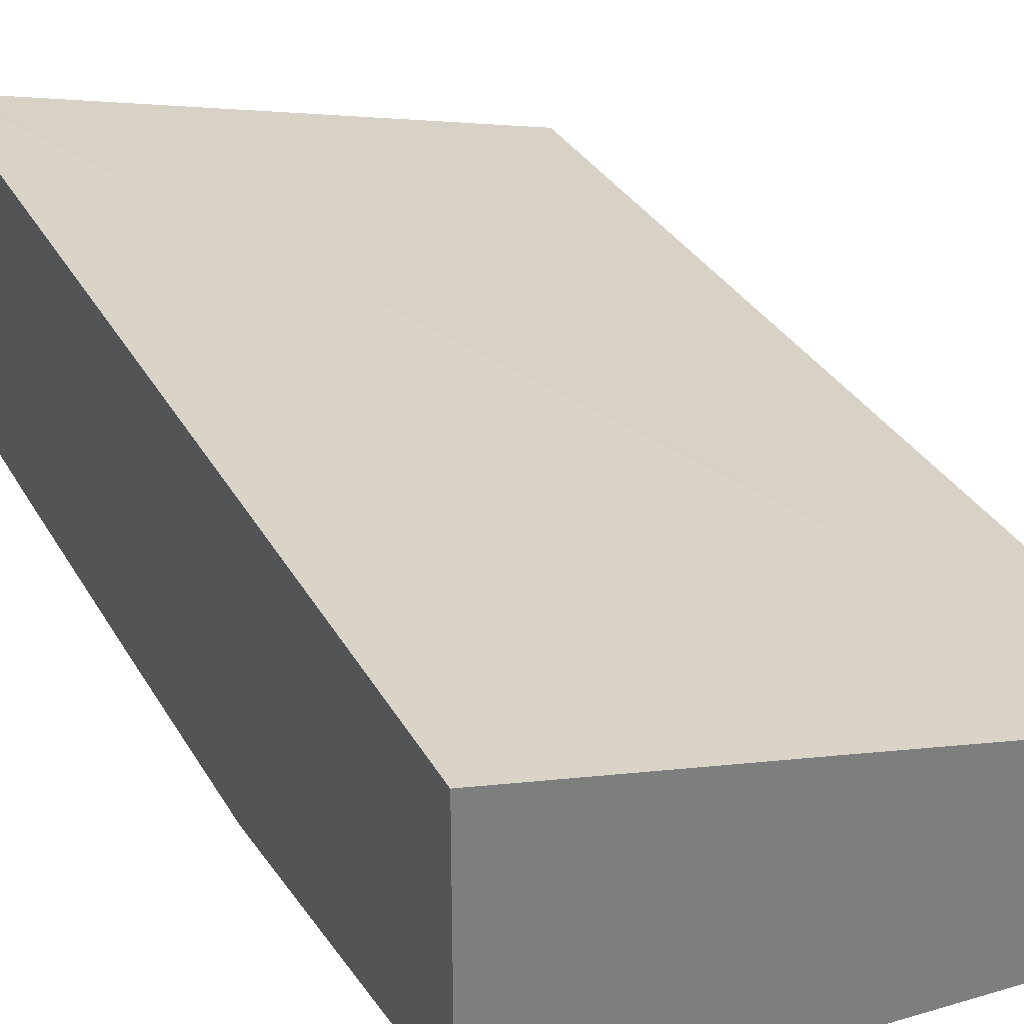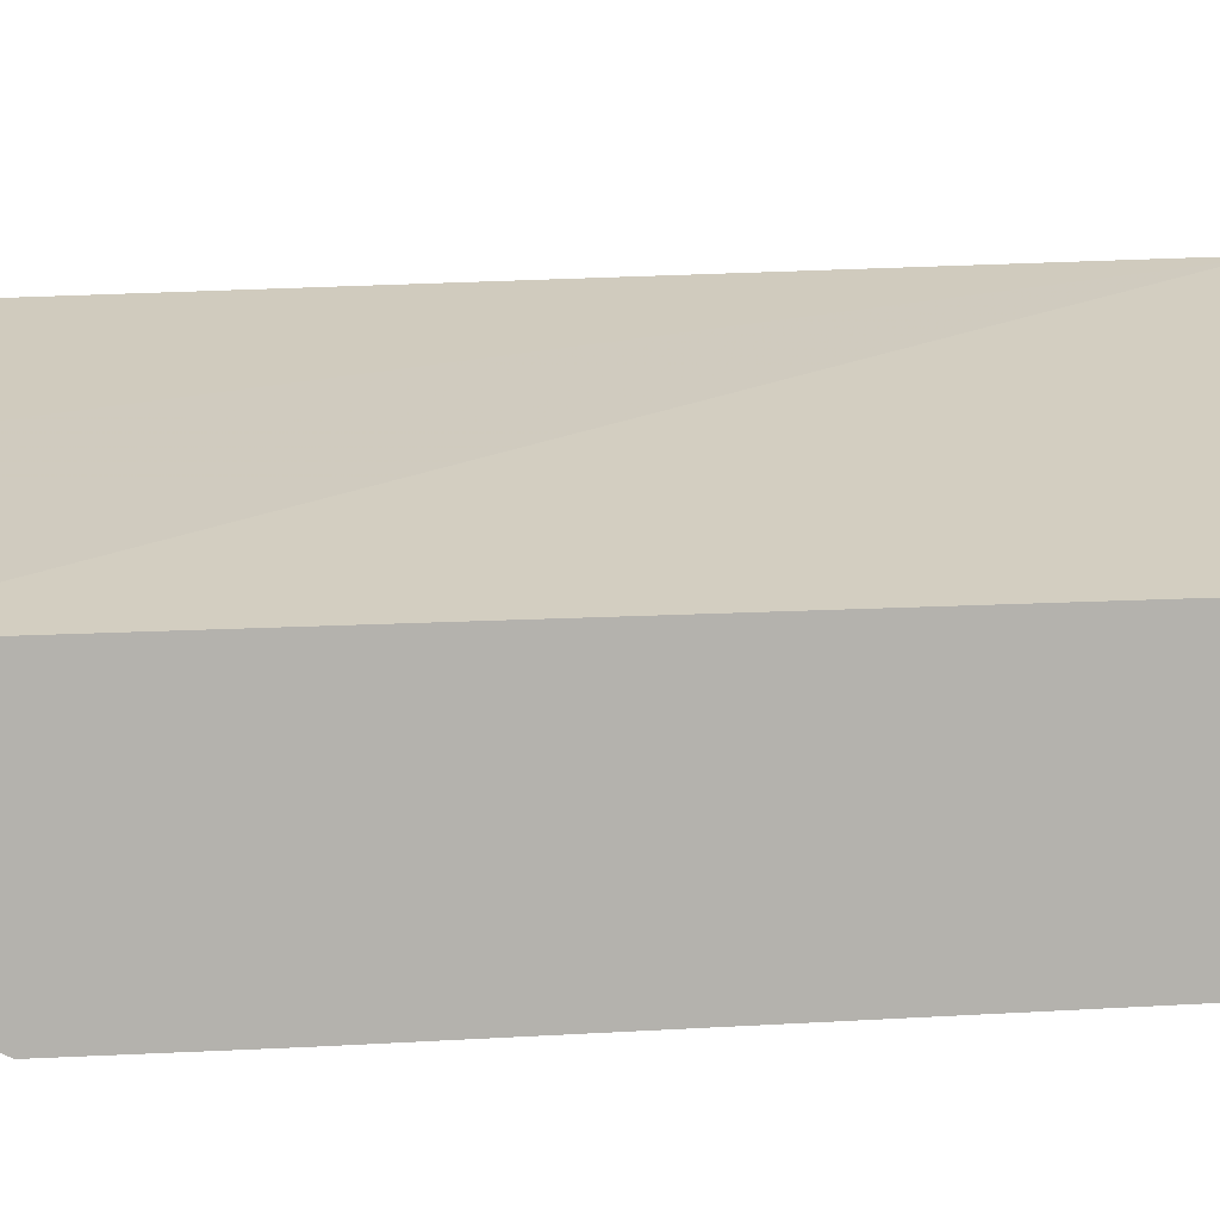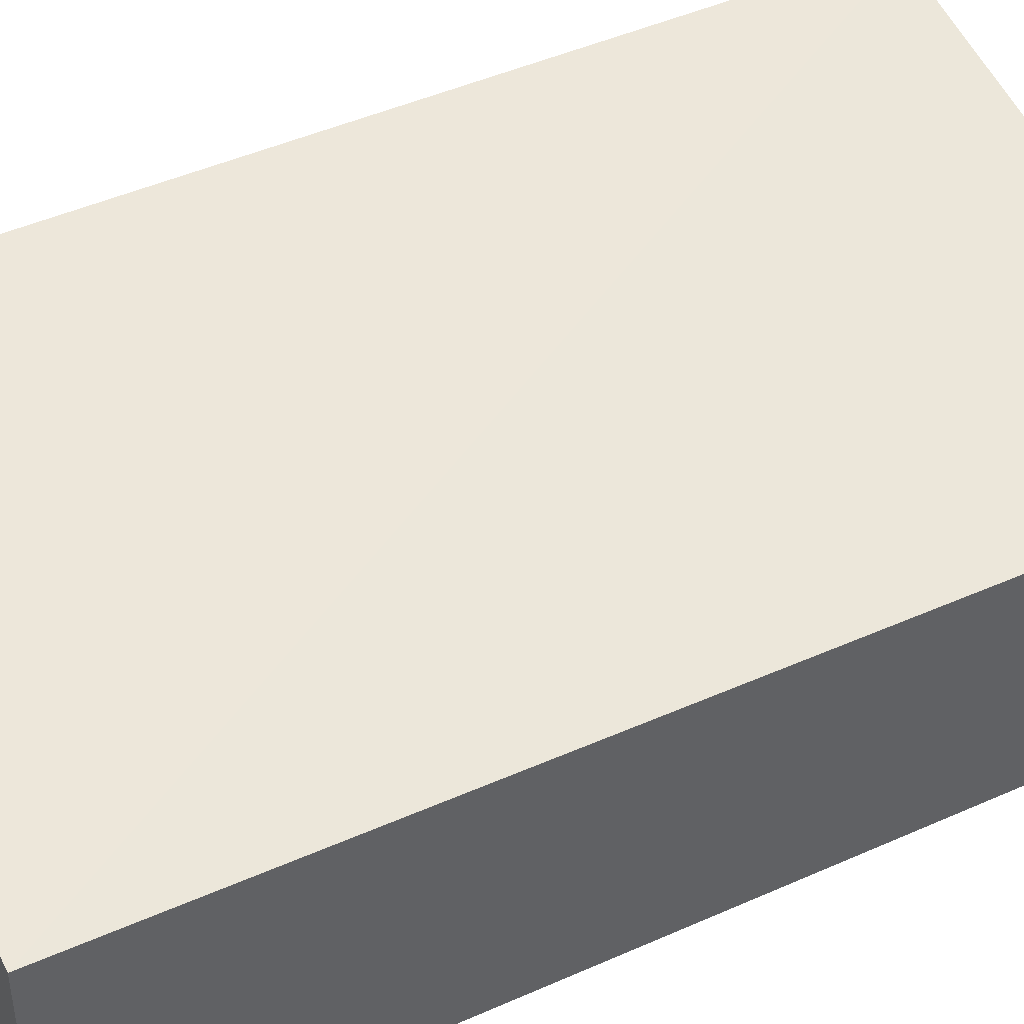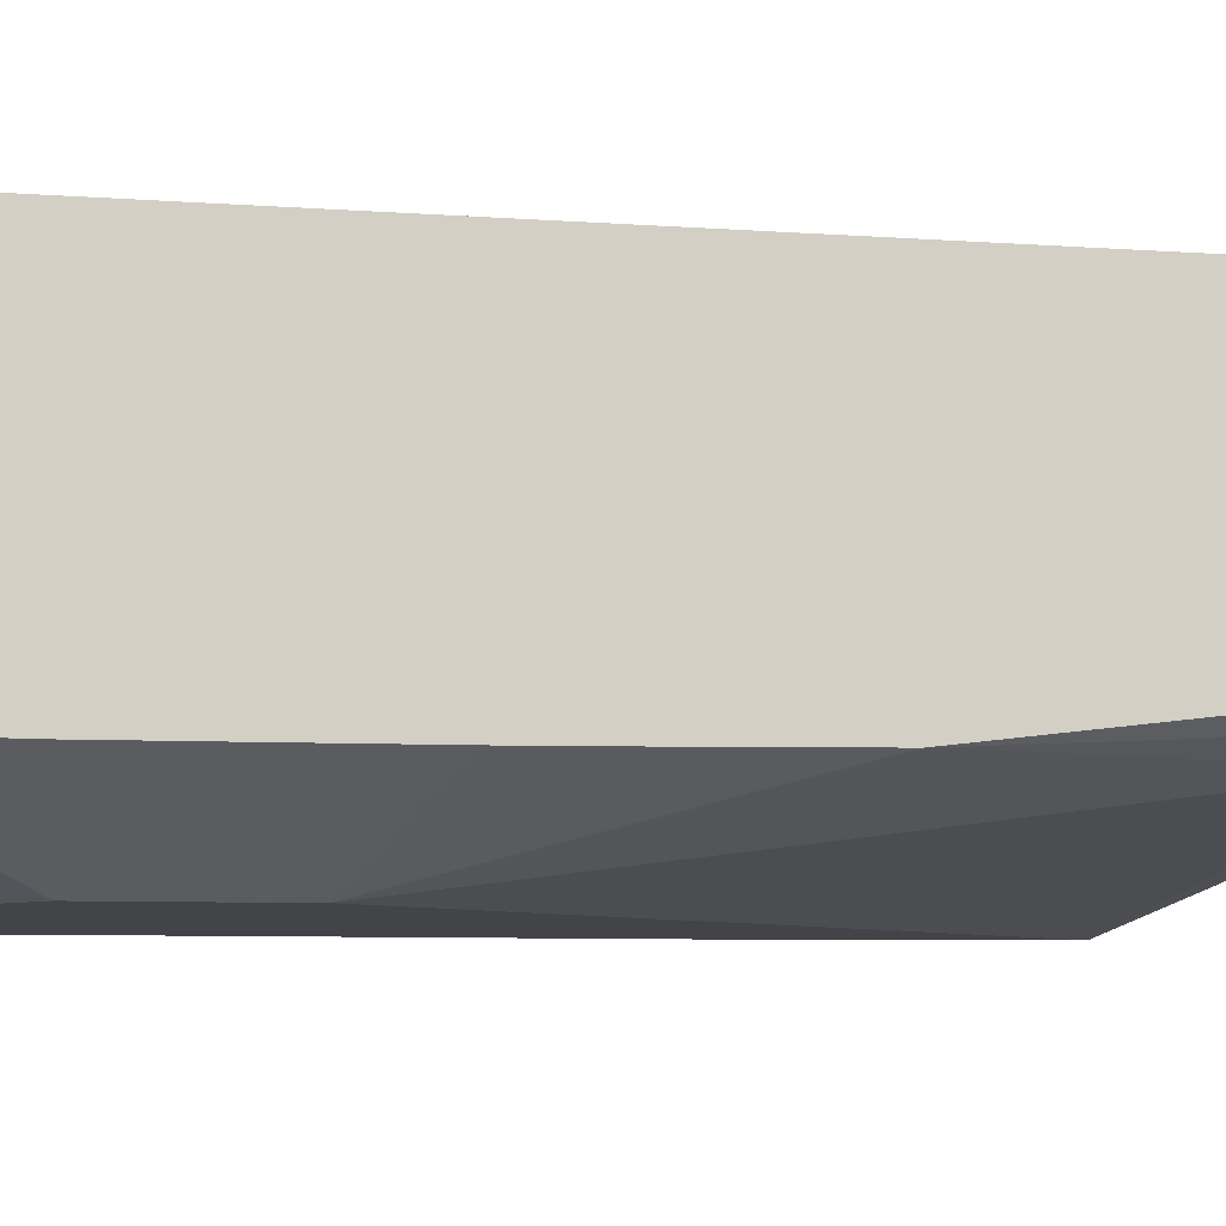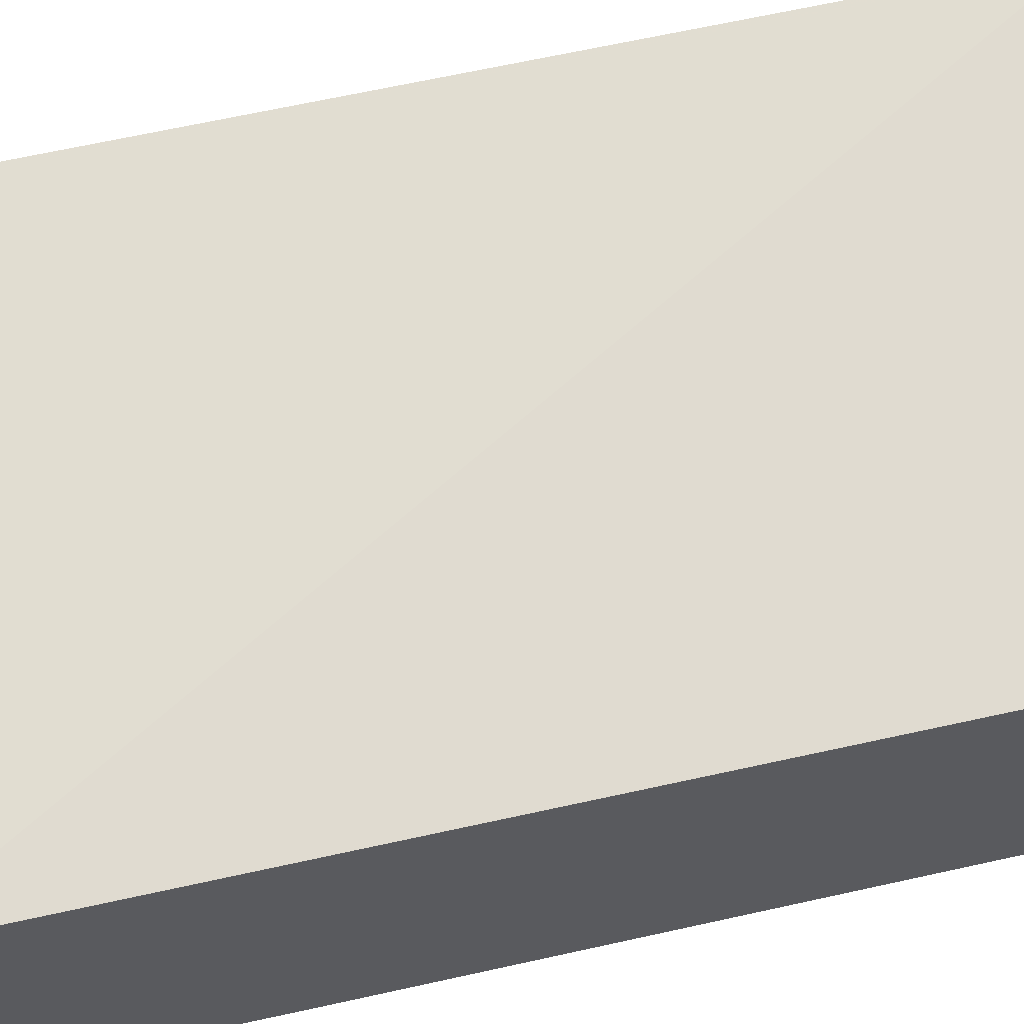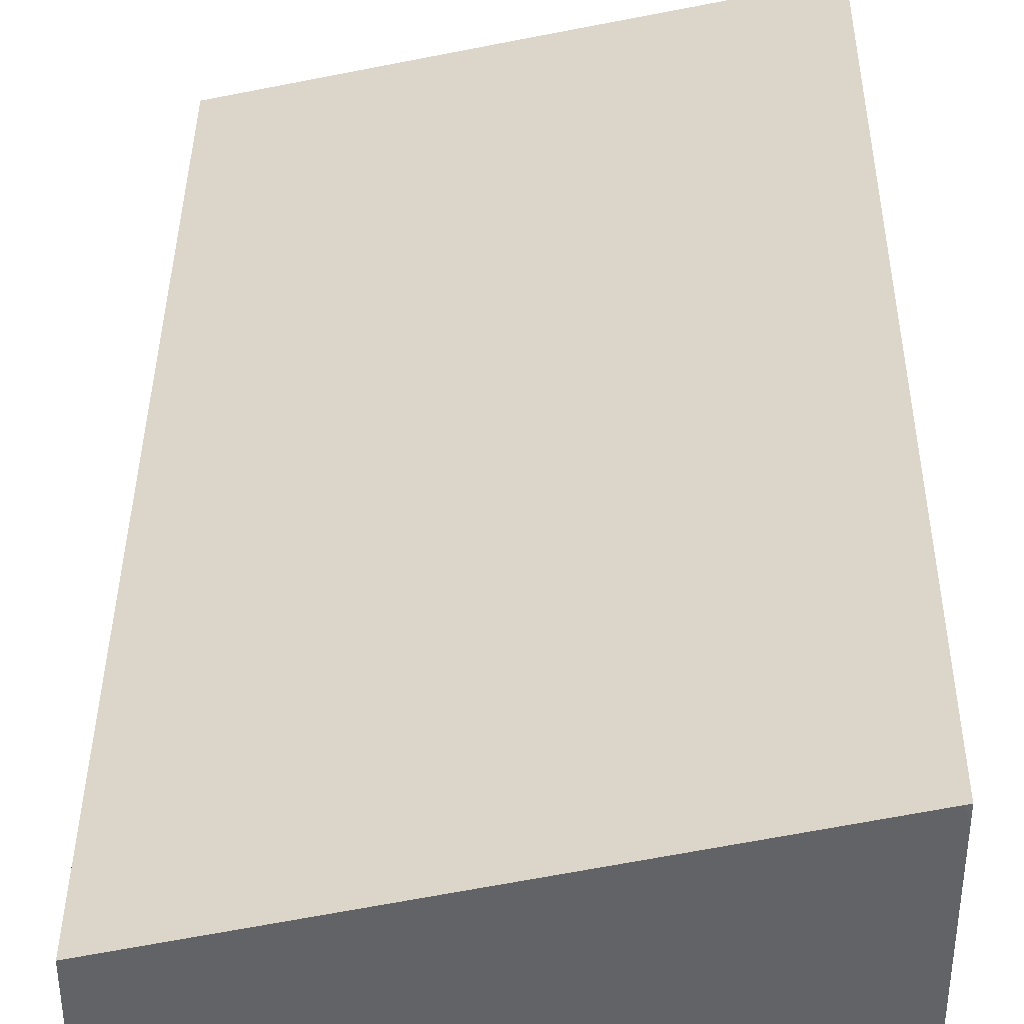
<metadata>
{"format":"obj","ext":"obj","renderer":"f3d","projection":"perspective","resolution":1024,"background":"white","views":[{"elev":31.9,"azim":154.8,"up":"+Z"},{"elev":10.8,"azim":-99.2,"up":"+Z"},{"elev":42.7,"azim":-117.9,"up":"+Z"},{"elev":-7.8,"azim":82.1,"up":"+Z"},{"elev":56.8,"azim":-103.3,"up":"+Z"},{"elev":39.0,"azim":0.6,"up":"+Z"}]}
</metadata>
<code>
v 0.001085 -0.2772 -0.7943
v 0.1027 -0.2772 -0.7943
v 0.001085 -0.2772 -0.6902
v 0.001085 0.0345 -0.7943
v 0.177 -0.2417 -0.7857
v 0.1415 -0.2772 -0.7857
v 0.1727 -0.2072 -0.7943
v 0.2365 -0.2772 -0.6303
v 0.001085 0.1594 -0.6907
v 0.001085 0.1046 -0.7938
v 0.03456 0.0345 -0.7943
v 0.24 -0.2772 -0.7598
v 0.24 -0.2772 -0.7568
v 0.1727 -0.1381 -0.7943
v 0.1957 -0.2072 -0.7828
v 0.2375 -0.2772 -0.63
v 0.24 -0.2771 -0.6295
v 0.24 0.1594 -0.6371
v 0.1249 0.1594 -0.6628
v 0.001085 0.1594 -0.7664
v 0.001085 0.1263 -0.783
v 0.01467 0.1594 -0.7664
v 0.01727 0.1208 -0.7857
v 0.1727 0.1594 -0.7598
v 0.2072 0.1381 -0.7598
v 0.1036 -0.03457 -0.7943
v 0.24 -0.2072 -0.7606
v 0.24 -0.2772 -0.6353
v 0.1899 -0.1209 -0.7857
v 0.24 -0.1062 -0.7606
v 0.1957 -0.1381 -0.7828
v 0.24 -3.557e-05 -0.7598
v 0.24 0.1594 -0.7407
v 0.05584 0.1594 -0.7647
v 0.2204 0.1594 -0.7501
v 0.2245 0.1554 -0.7511
v 0.24 -0.07077 -0.7604
v 0.24 0.1381 -0.7434
v 0.2285 0.1594 -0.7481
f 12 32 38
f 12 17 28
f 12 18 17
f 12 33 18
f 12 38 33
f 12 28 13
f 12 37 32
f 10 24 25
f 12 27 30
f 12 15 27
f 10 26 11
f 10 25 26
f 10 23 24
f 10 22 23
f 14 29 30
f 12 30 37
f 14 30 31
f 32 36 38
f 14 25 32
f 10 21 22
f 36 39 38
f 35 39 36
f 33 38 39
f 29 32 37
f 29 37 30
f 25 36 32
f 14 26 25
f 24 36 25
f 23 34 24
f 22 34 23
f 20 22 21
f 16 28 17
f 15 30 27
f 15 31 30
f 14 32 29
f 24 35 36
f 9 22 20
f 9 18 33
f 9 24 34
f 1 7 2
f 1 14 7
f 1 26 14
f 1 11 26
f 1 4 11
f 1 10 4
f 1 21 10
f 1 20 21
f 1 3 9
f 1 8 3
f 1 16 8
f 1 28 16
f 1 13 28
f 1 6 13
f 1 2 6
f 2 5 6
f 2 7 5
f 1 9 20
f 4 10 11
f 3 8 9
f 9 35 24
f 9 39 35
f 9 33 39
f 9 34 22
f 8 19 9
f 8 18 19
f 9 19 18
f 8 16 17
f 7 15 12
f 7 31 15
f 7 14 31
f 6 12 13
f 5 7 12
f 8 17 18
f 5 12 6

</code>
